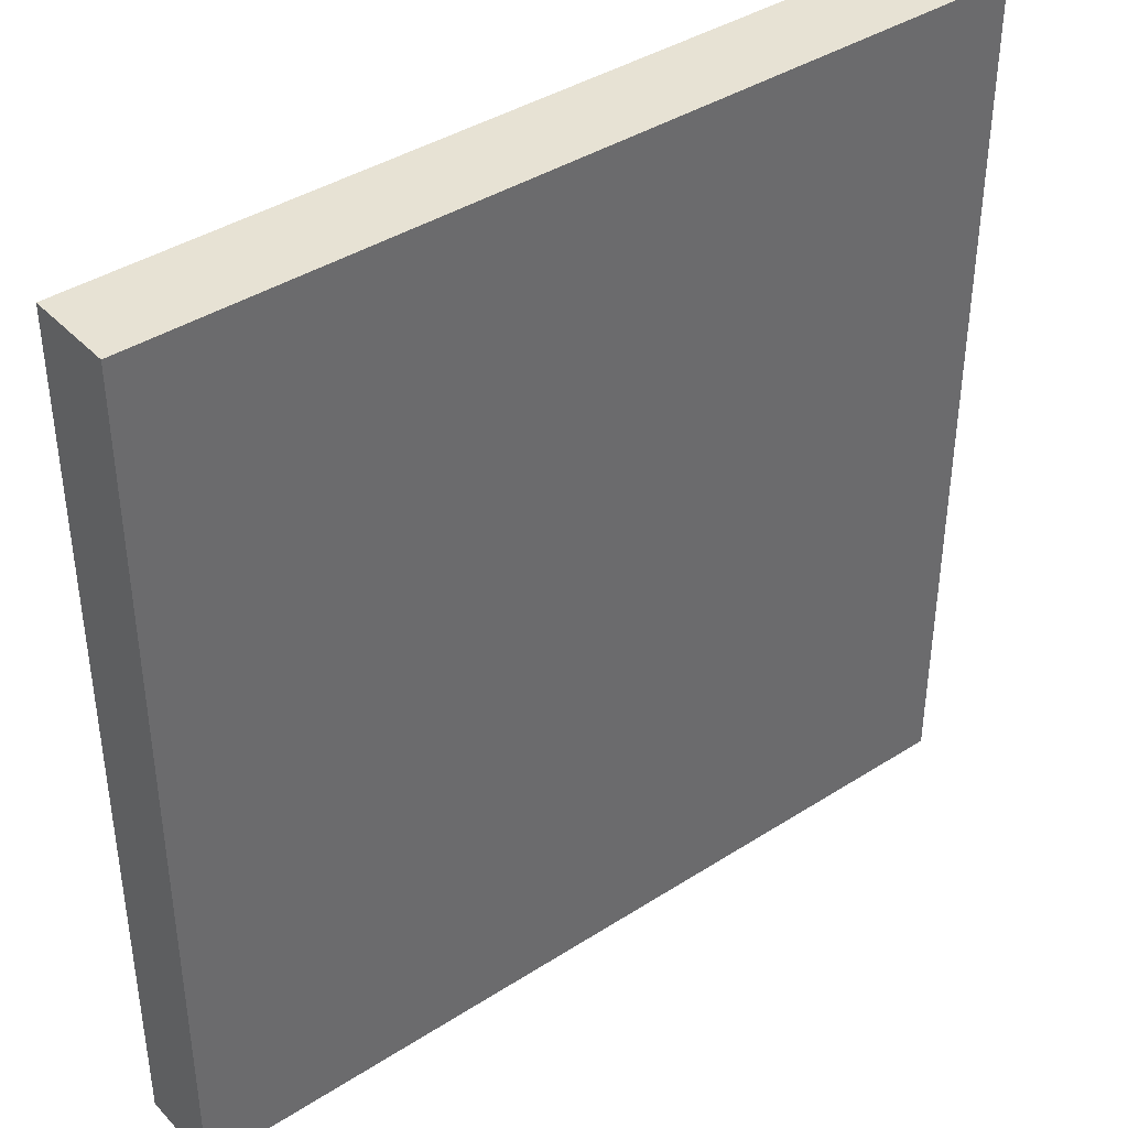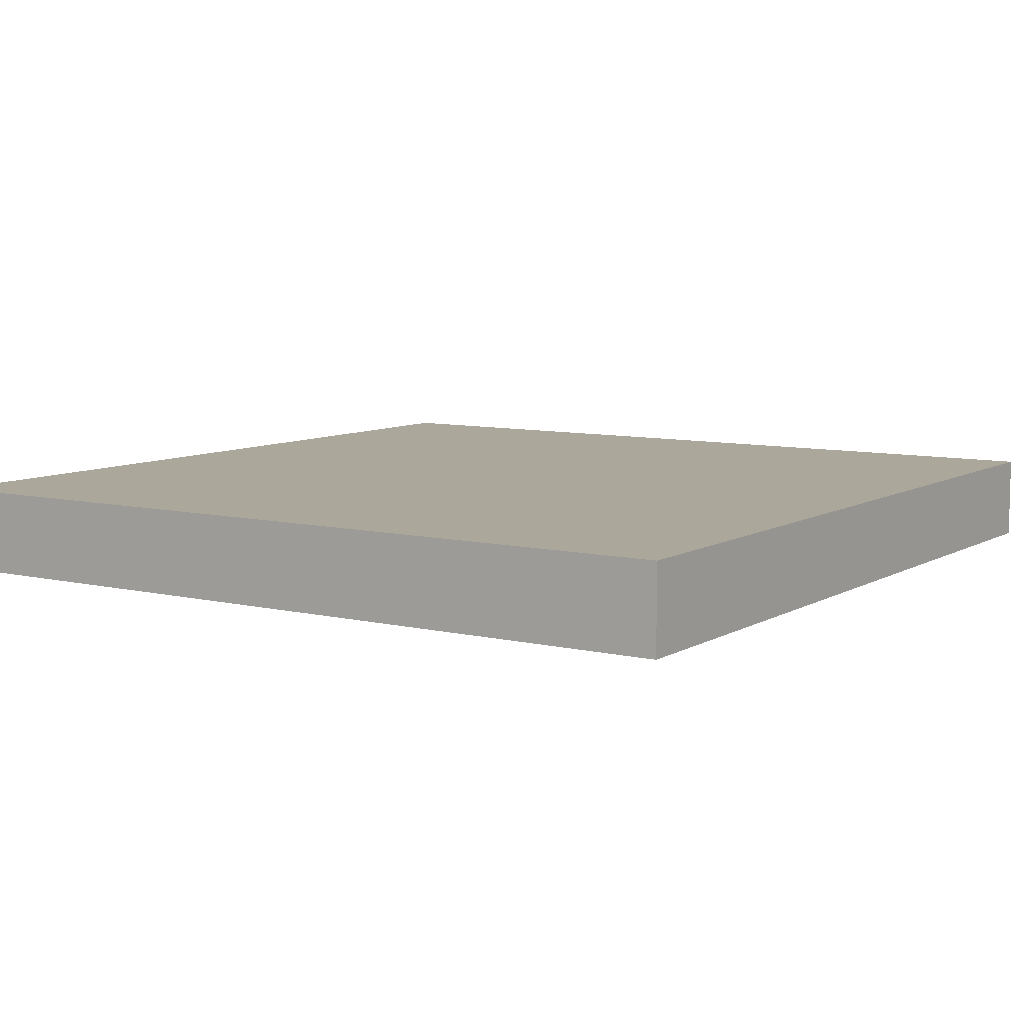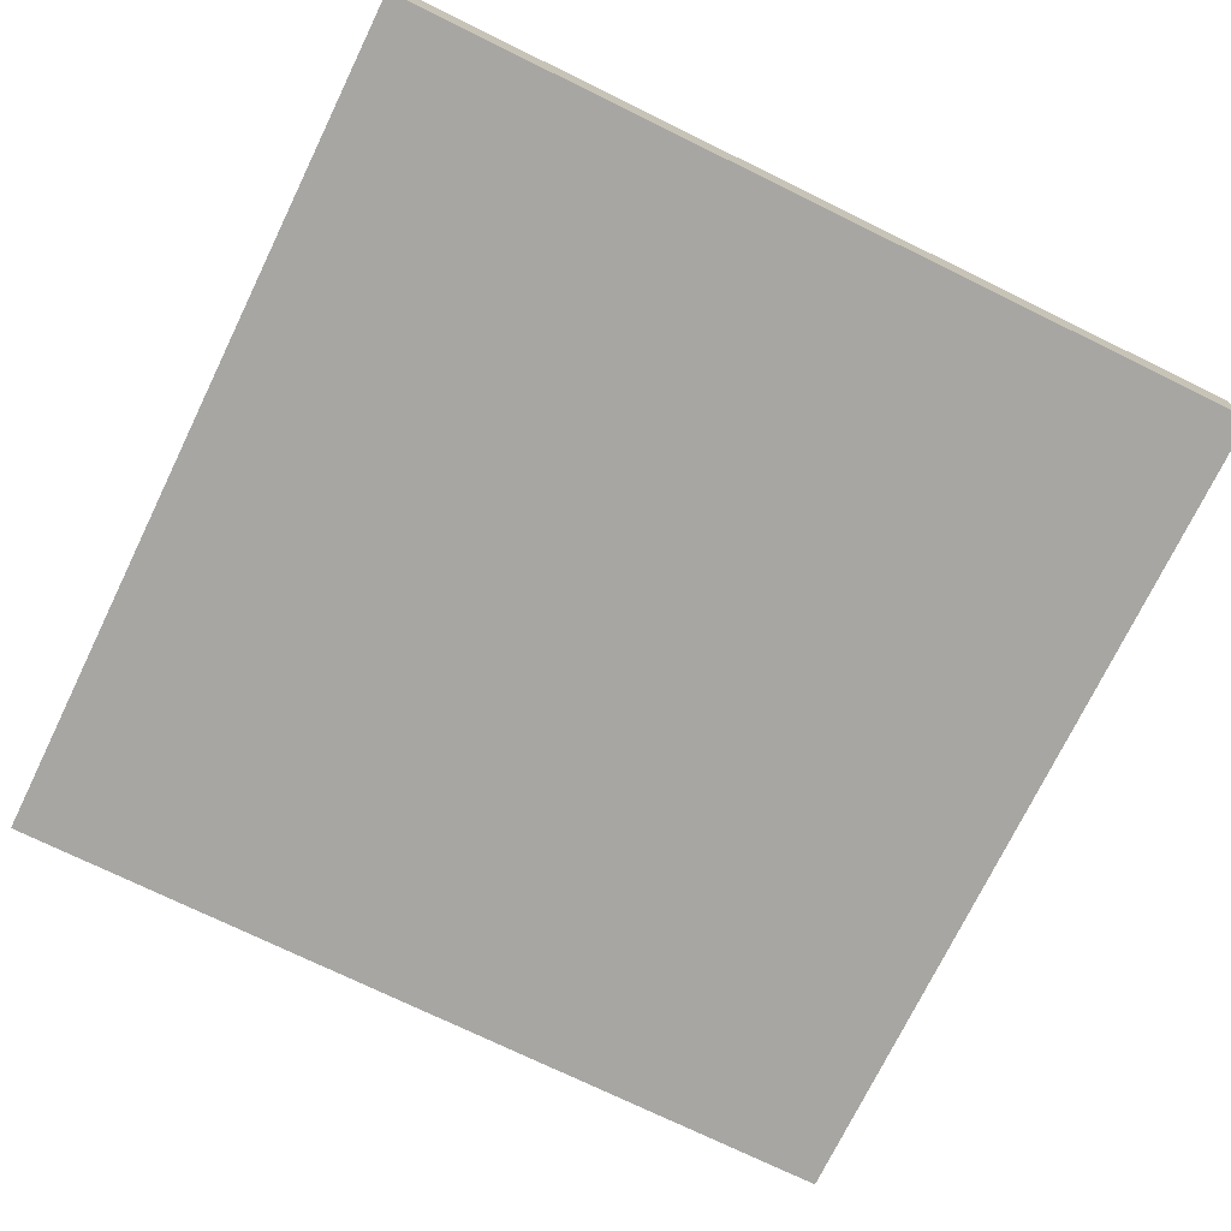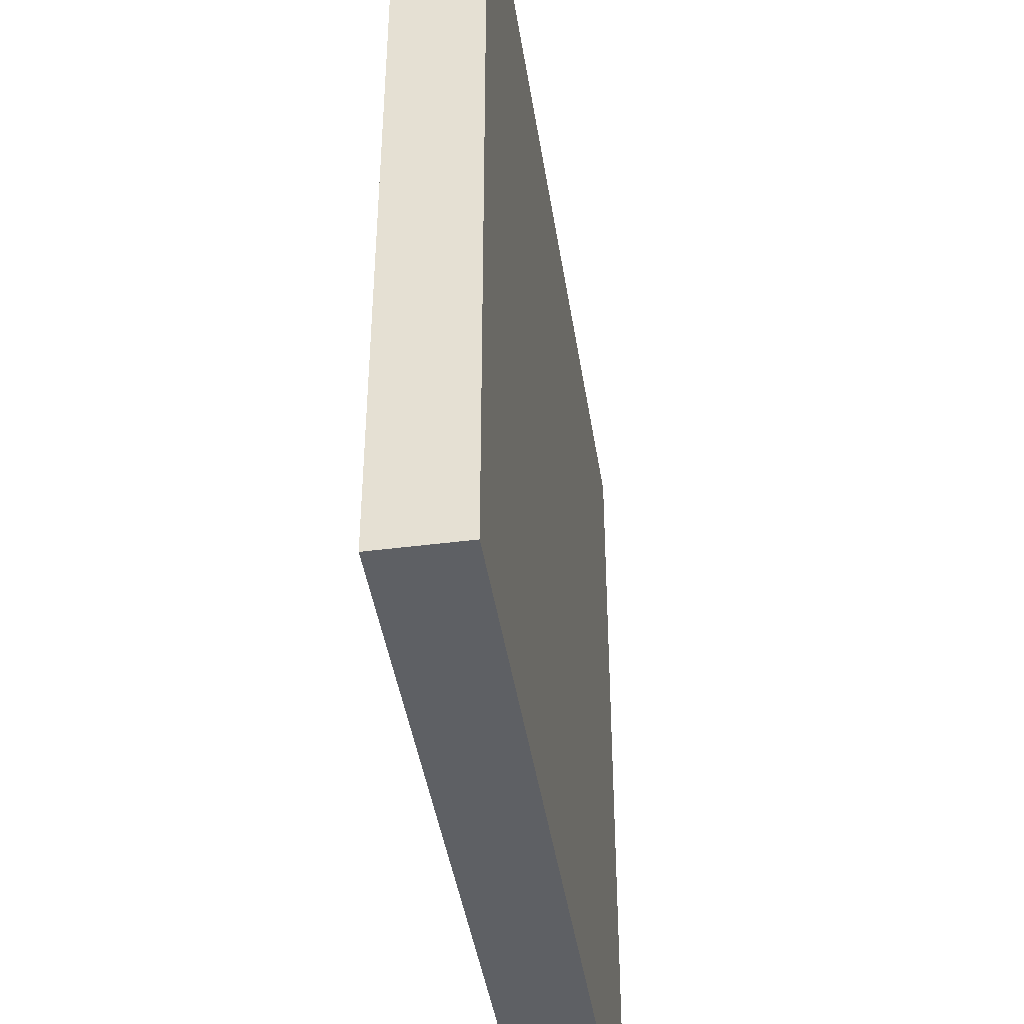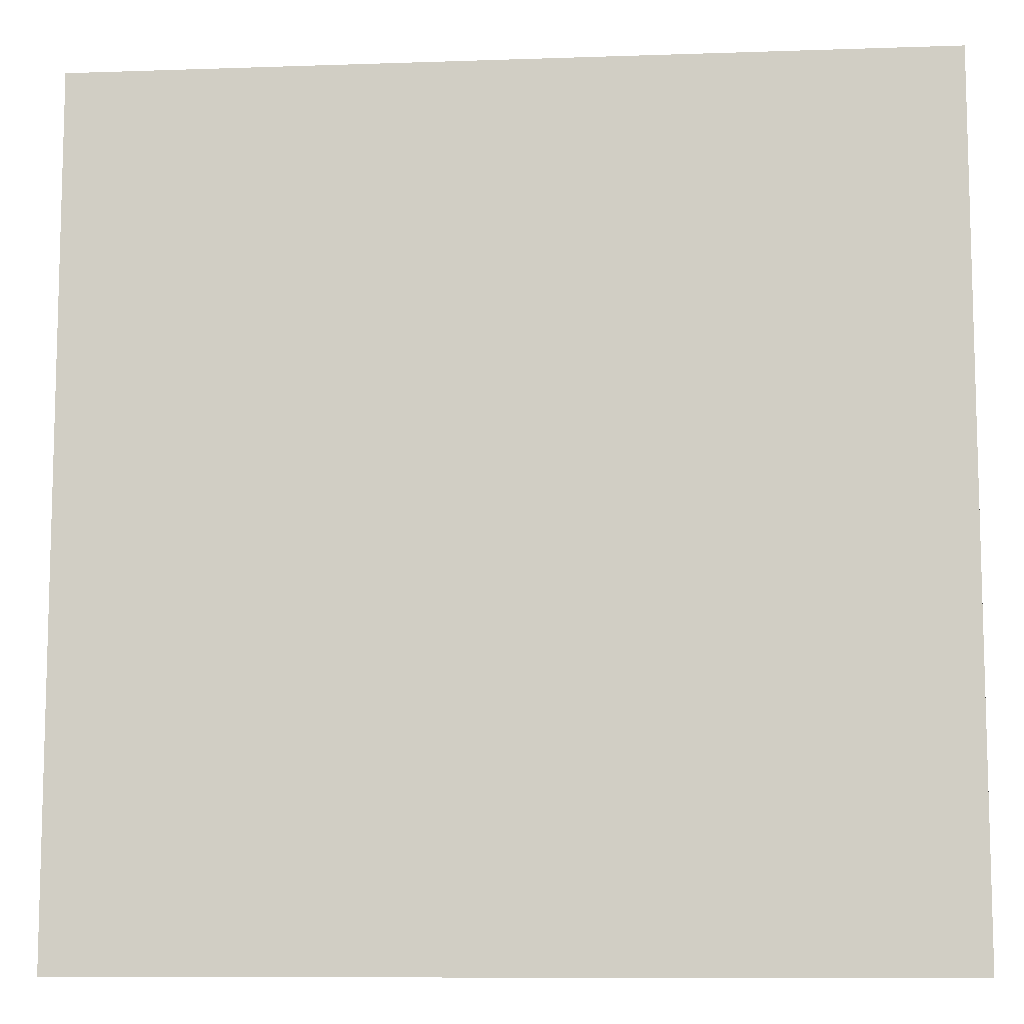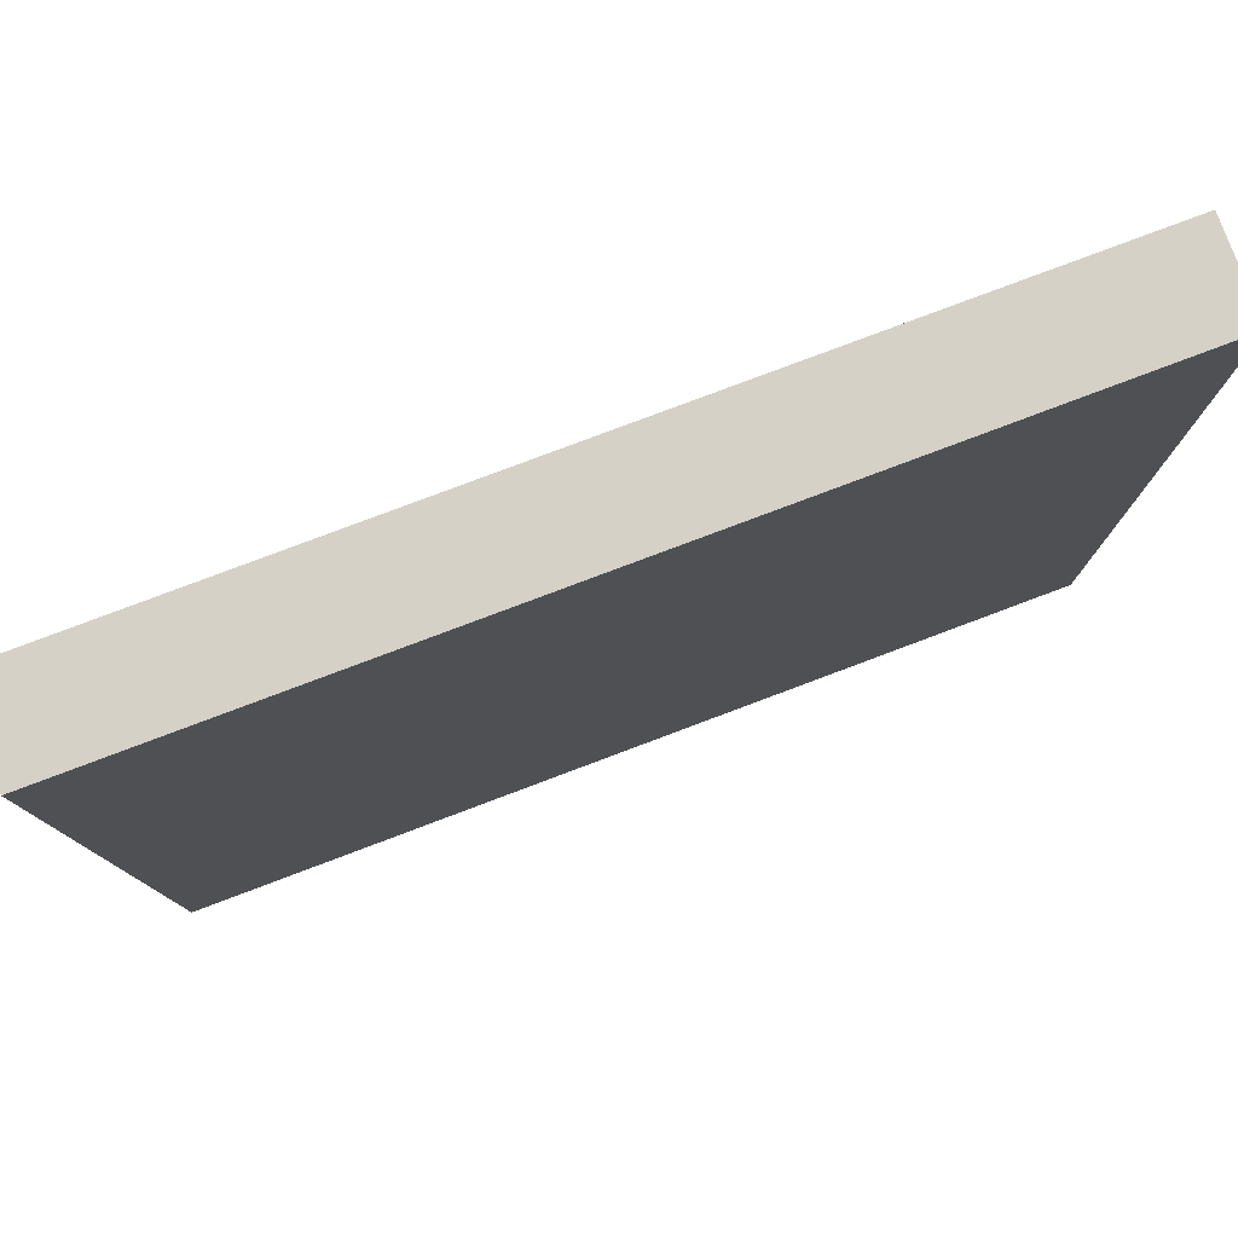
<metadata>
{"format":"obj","ext":"obj","renderer":"f3d","projection":"perspective","resolution":1024,"background":"white","views":[{"elev":39.9,"azim":141.6,"up":"+Z"},{"elev":8.1,"azim":-56.7,"up":"+Y"},{"elev":-74.1,"azim":64.0,"up":"+Y"},{"elev":-43.1,"azim":-81.3,"up":"+Z"},{"elev":-9.7,"azim":5.1,"up":"+Z"},{"elev":79.6,"azim":-20.6,"up":"+Z"}]}
</metadata>
<code>
v  -0.5 0.9 0.5
v  -0.5 1 0.5
v  -0.5 1 -0.5
v  -0.5 0.9 -0.5
v  0.5 1 -0.5
v  0.5 0.9 -0.5
v  0.5 1 0.5
v  0.5 0.9 0.5
g Cube.001
f 1 2 3
f 1 3 4
f 4 3 5
f 4 5 6
f 6 5 7
f 6 7 8
f 8 7 2
f 8 2 1
f 4 6 8
f 4 8 1
f 5 3 2
f 5 2 7

</code>
